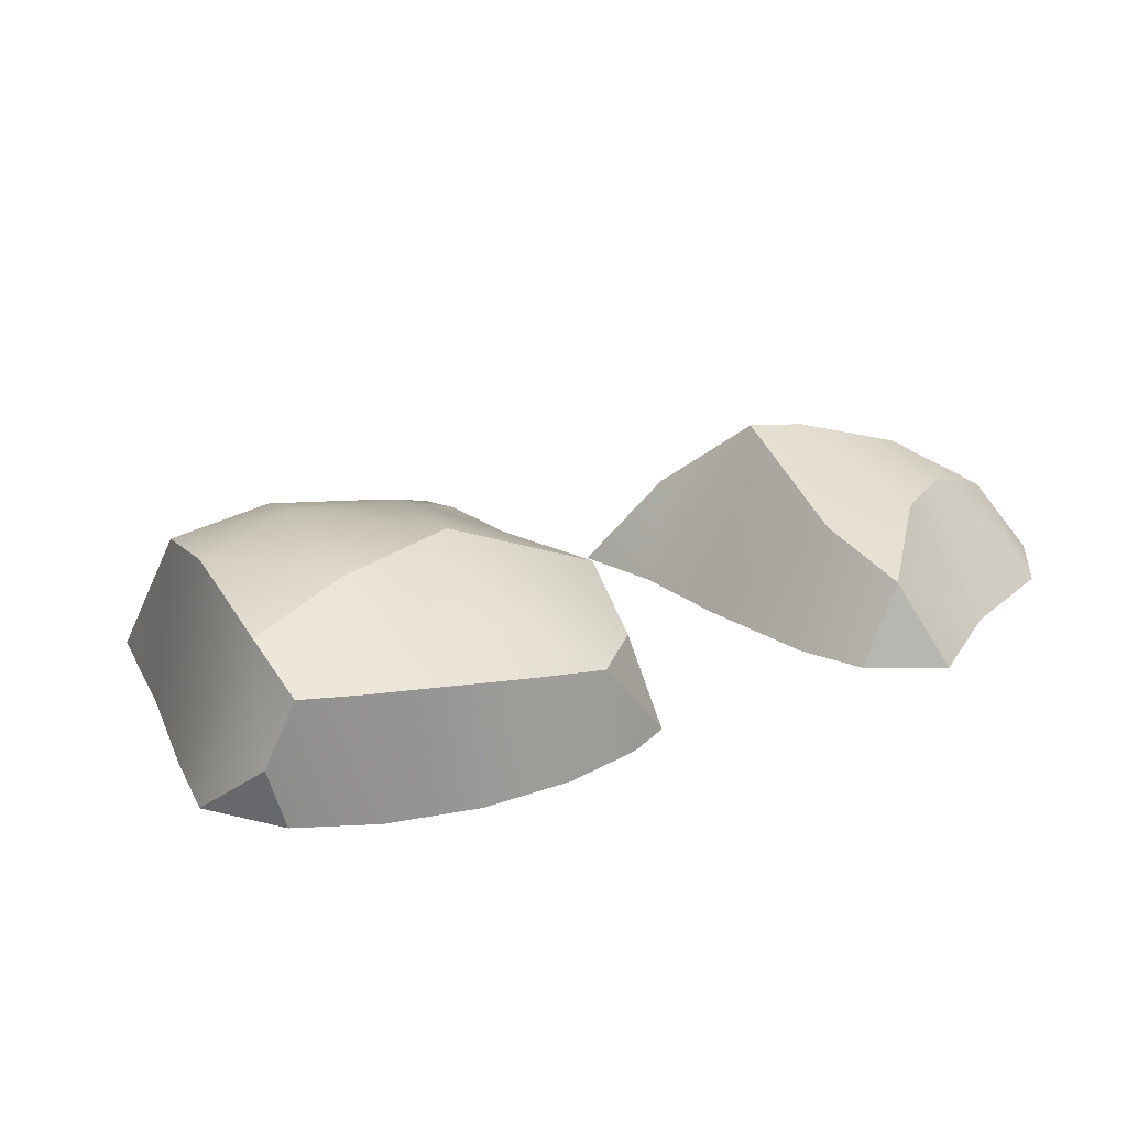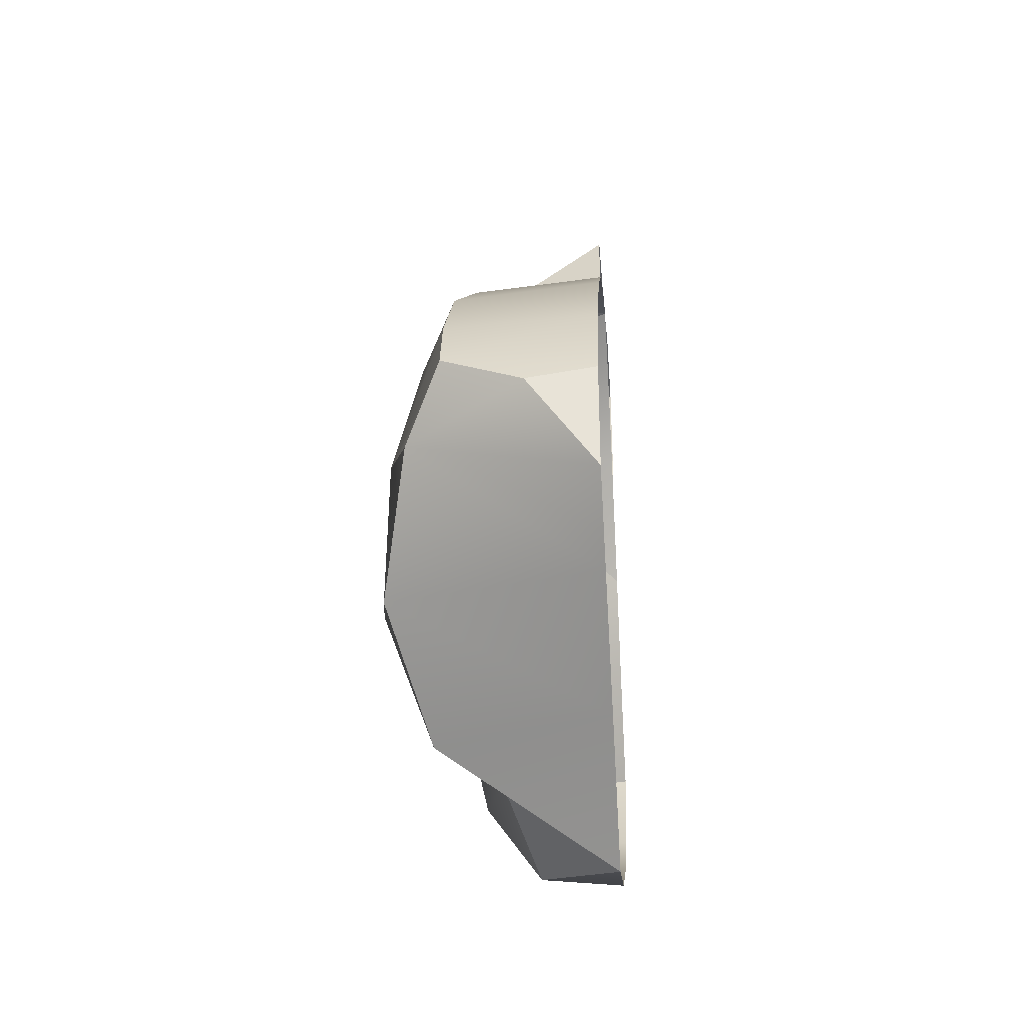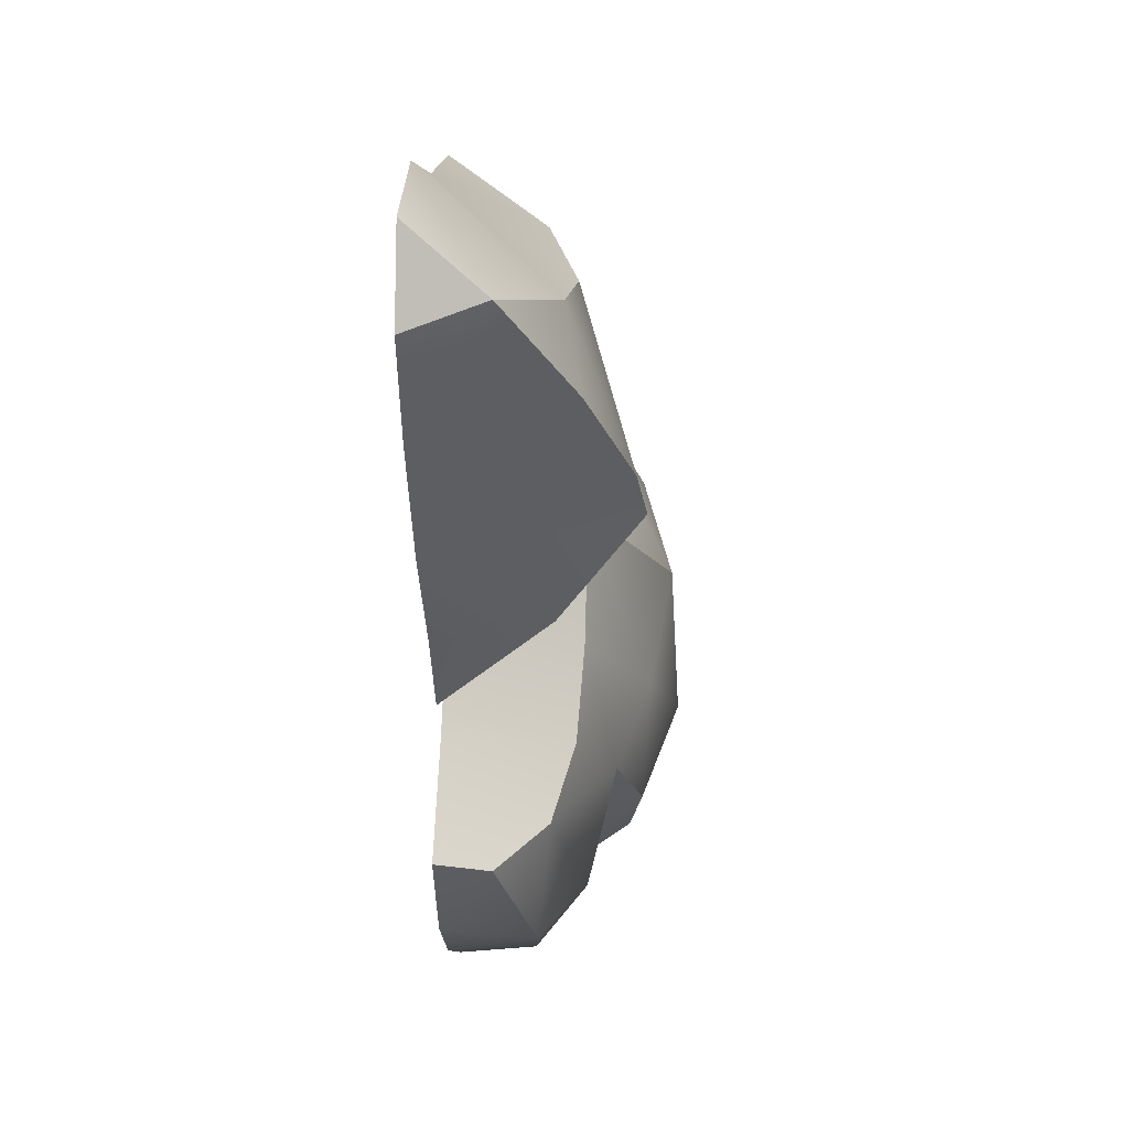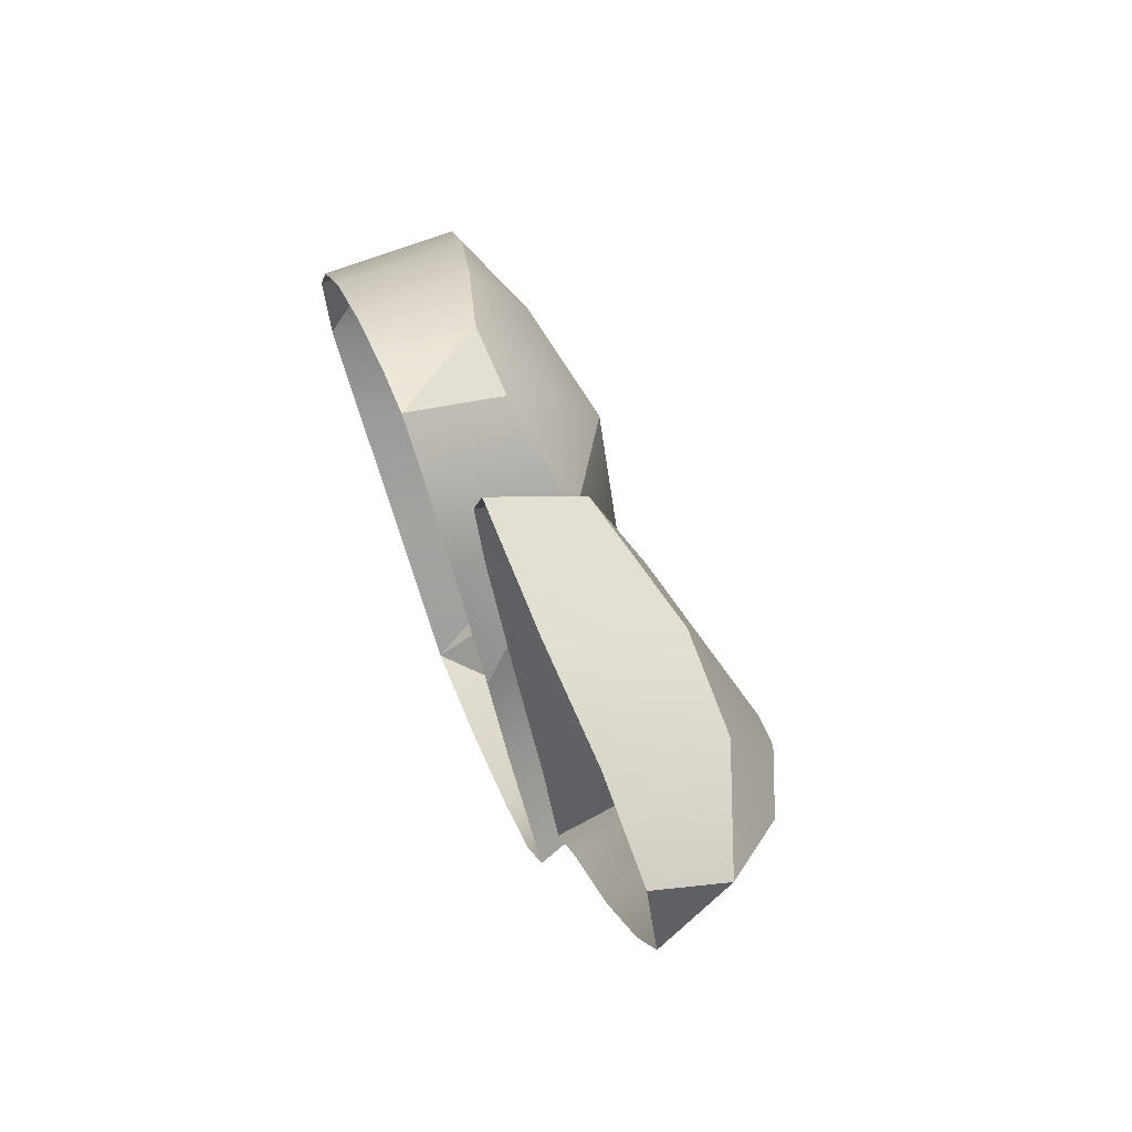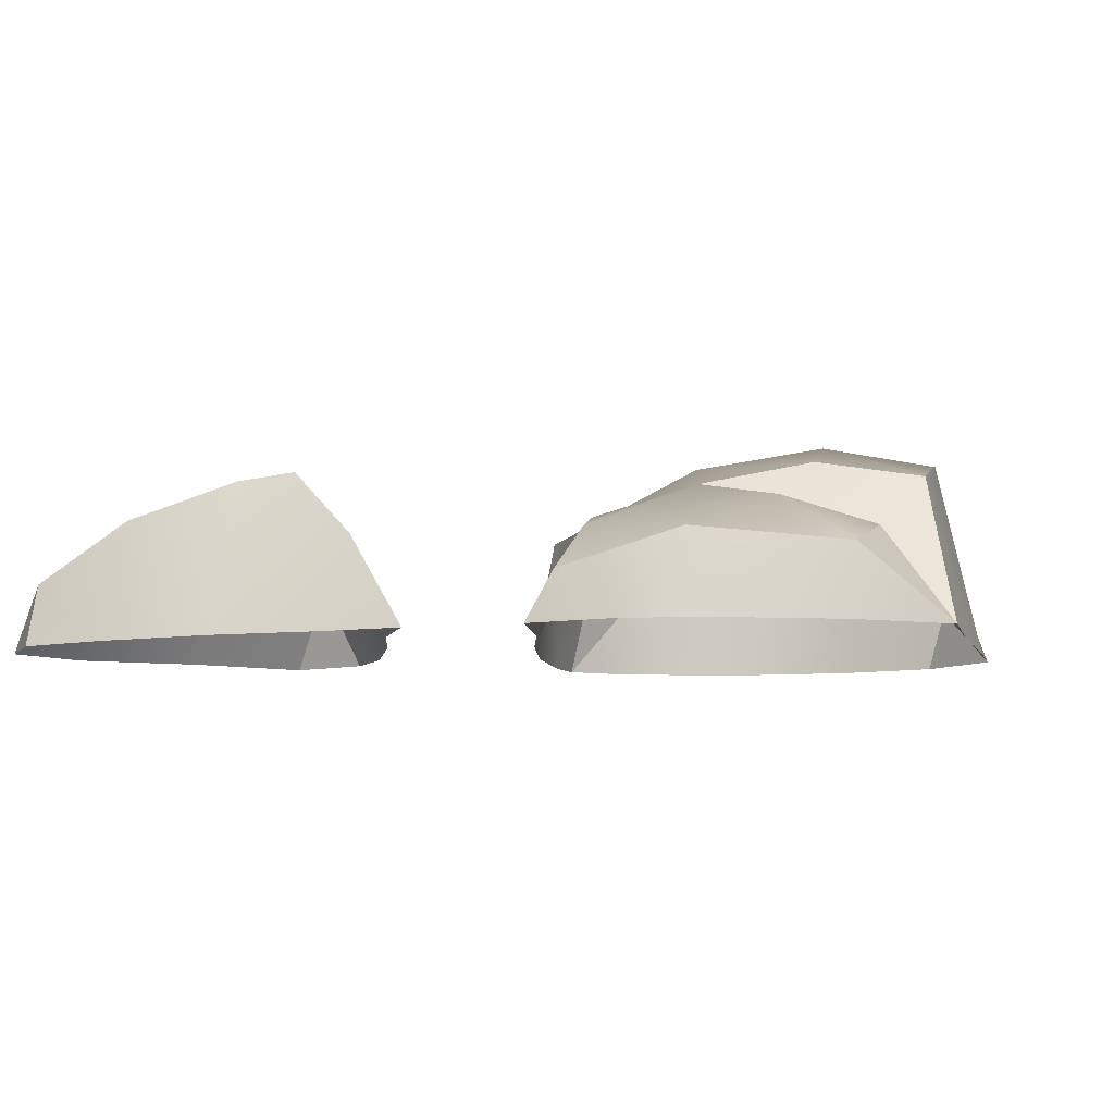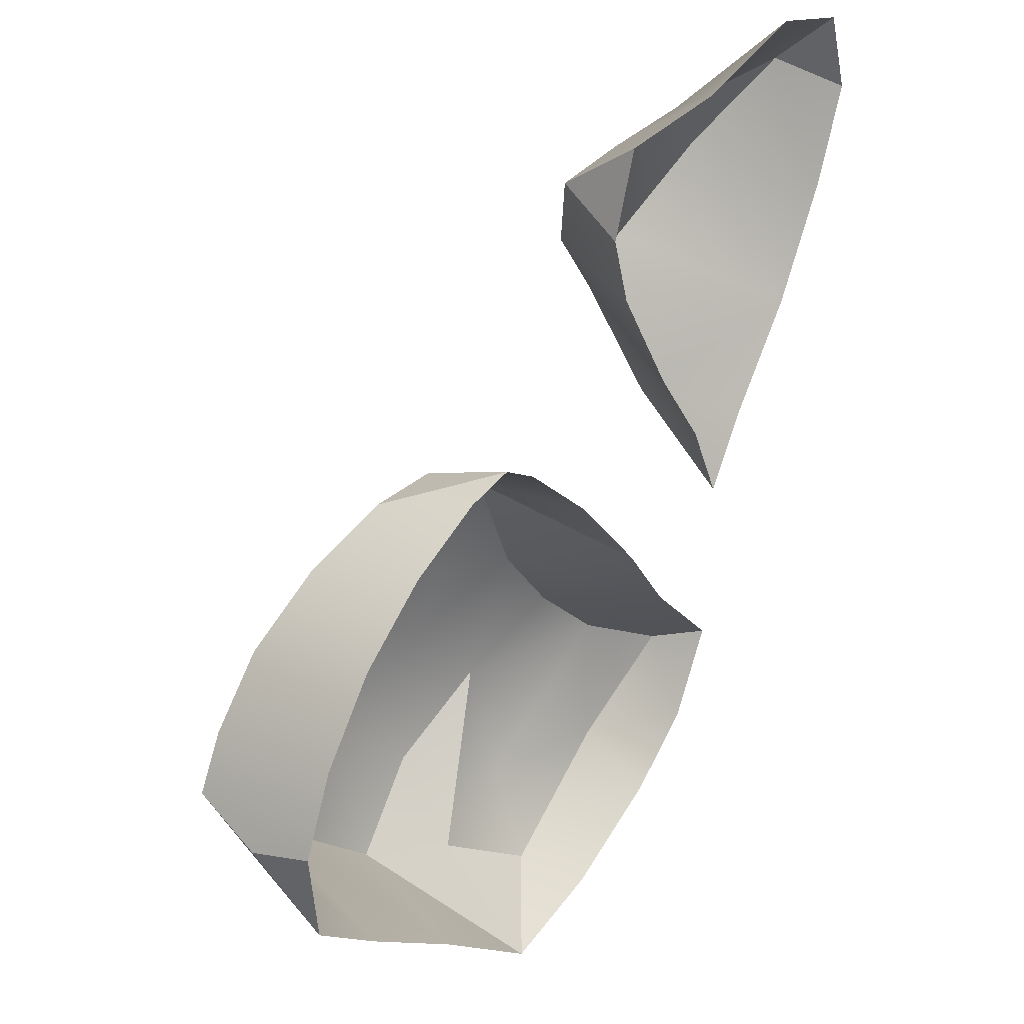
<metadata>
{"format":"obj","ext":"obj","renderer":"f3d","projection":"perspective","resolution":1024,"background":"white","views":[{"elev":23.9,"azim":-73.0,"up":"+Y"},{"elev":-33.1,"azim":-85.8,"up":"+Z"},{"elev":22.1,"azim":93.9,"up":"+Z"},{"elev":69.2,"azim":69.0,"up":"+Z"},{"elev":-8.2,"azim":141.4,"up":"+Y"},{"elev":30.5,"azim":-51.2,"up":"+Z"}]}
</metadata>
<code>
o rocks_small_01_rocks_small_test.032
v -0.4344 0.1335 -0.1893
v -0.3456 0.158 -0.2784
v -0.3966 -0.02206 -0.2875
v -0.4653 -0.02206 -0.2349
v -0.4829 0.03585 -0.1623
v -0.4747 0.1028 -0.1354
v -0.4746 -0.02206 -0.1477
v -0.4445 -0.02206 -0.07292
v -0.4498 0.1031 -0.0846
v -0.3406 0.1565 -0.1453
v -0.241 0.171 -0.2301
v -0.3924 -0.02206 0.000935
v -0.4048 0.09895 -0.02147
v -0.328 0.1335 -0.03855
v -0.2271 0.1638 -0.08808
v -0.3439 0.08584 0.03445
v -0.3259 -0.02206 0.0598
v -0.2532 -0.02206 0.09996
v -0.2753 0.0674 0.07797
v -0.2219 0.1161 0.01506
v -0.2042 0.06936 0.07782
v -0.2059 -0.02206 0.1119
v -0.1056 0.09336 0.01494
v -0.09255 -0.02206 0.02198
v -0.01664 -0.02206 -0.06586
v -0.1694 -0.02206 0.09099
v 0.0911 0.02596 -0.2308
v 0.1117 -0.02206 -0.215
v 0.07273 -0.02206 -0.2982
v 0.02686 0.05817 -0.3301
v 0.01109 -0.02206 -0.355
v 0.04124 0.07093 -0.2104
v -0.08623 -0.02206 -0.4138
v -0.09765 0.04732 -0.4115
v 0.03381 -0.02206 -0.1356
v -0.07984 0.09544 -0.3354
v -0.184 -0.02206 -0.4455
v -0.08743 0.1208 -0.2206
v -0.1802 0.075 -0.3605
v -0.2442 0.1264 -0.3578
v -0.2944 -0.02206 -0.3595
v -0.06233 0.09331 -0.09001
v -0.01024 0.08946 -0.1588
v -0.1398 0.1487 -0.1602
v -0.1693 0.1411 -0.2896
v 0.293 -0.01338 0.2162
v 0.2528 0.1101 0.2406
v 0.3037 0.05153 0.3268
v 0.3249 -0.01338 0.3068
v 0.3003 -0.01338 0.3826
v 0.1988 0.09374 0.2968
v 0.217 -0.01338 0.4013
v 0.1065 0.09819 0.2844
v 0.1 -0.01338 0.3635
v 0.2382 -0.01338 0.107
v 0.1791 0.1461 0.1556
v 0.1322 -0.01338 -0.06002
v 0.09637 -0.01338 0.01761
v 0.1382 0.08217 0.01827
v 0.1729 -0.01338 0.01258
v 0.03868 -0.01338 0.0985
v 0.1415 0.1532 0.111
v -0.04312 -0.01338 0.2696
v -0.01828 -0.01338 0.3495
v -0.0122 0.06711 0.2939
v 0.02554 0.0999 0.2164
v -0.02388 -0.01338 0.2047
f 1 2 3 4
f 5 6 1 4
f 4 7 5
f 6 5 7 8
f 6 9 10 1
f 10 11 2 1
f 9 6 8
f 8 12 13 9
f 9 13 14 10
f 10 14 15
f 16 14 13
f 12 17 16 13
f 17 18 19 16
f 19 20 14 16
f 20 15 14
f 19 21 20
f 22 21 19
f 18 22 19
f 21 23 20
f 23 24 25
f 23 21 26 24
f 27 28 29
f 30 29 31
f 30 32 27
f 31 33 34 30
f 35 28 27
f 32 35 27
f 36 30 34
f 34 33 37
f 32 36 38
f 39 36 34
f 37 39 34
f 40 37 41
f 39 37 40
f 42 43 38 44
f 38 43 32
f 38 36 39
f 38 39 45
f 45 11 44 38
f 40 45 39
f 44 15 23 42
f 40 2 11 45
f 41 3 2 40
f 11 10 15 44
f 15 20 23
f 23 25 42
f 42 25 35 43
f 43 35 32
f 30 27 29
f 22 26 21
f 36 32 30
f 46 47 48 49
f 48 50 49
f 48 51 52 50
f 48 47 51
f 51 53 54 52
f 55 56 47 46
f 57 58 59
f 60 57 59
f 58 61 62 59
f 63 64 65
f 63 65 66 67
f 59 62 55 60
f 66 62 61 67
f 66 53 56 62
f 66 65 53
f 54 53 65 64
f 51 47 56 53
f 56 55 62

</code>
